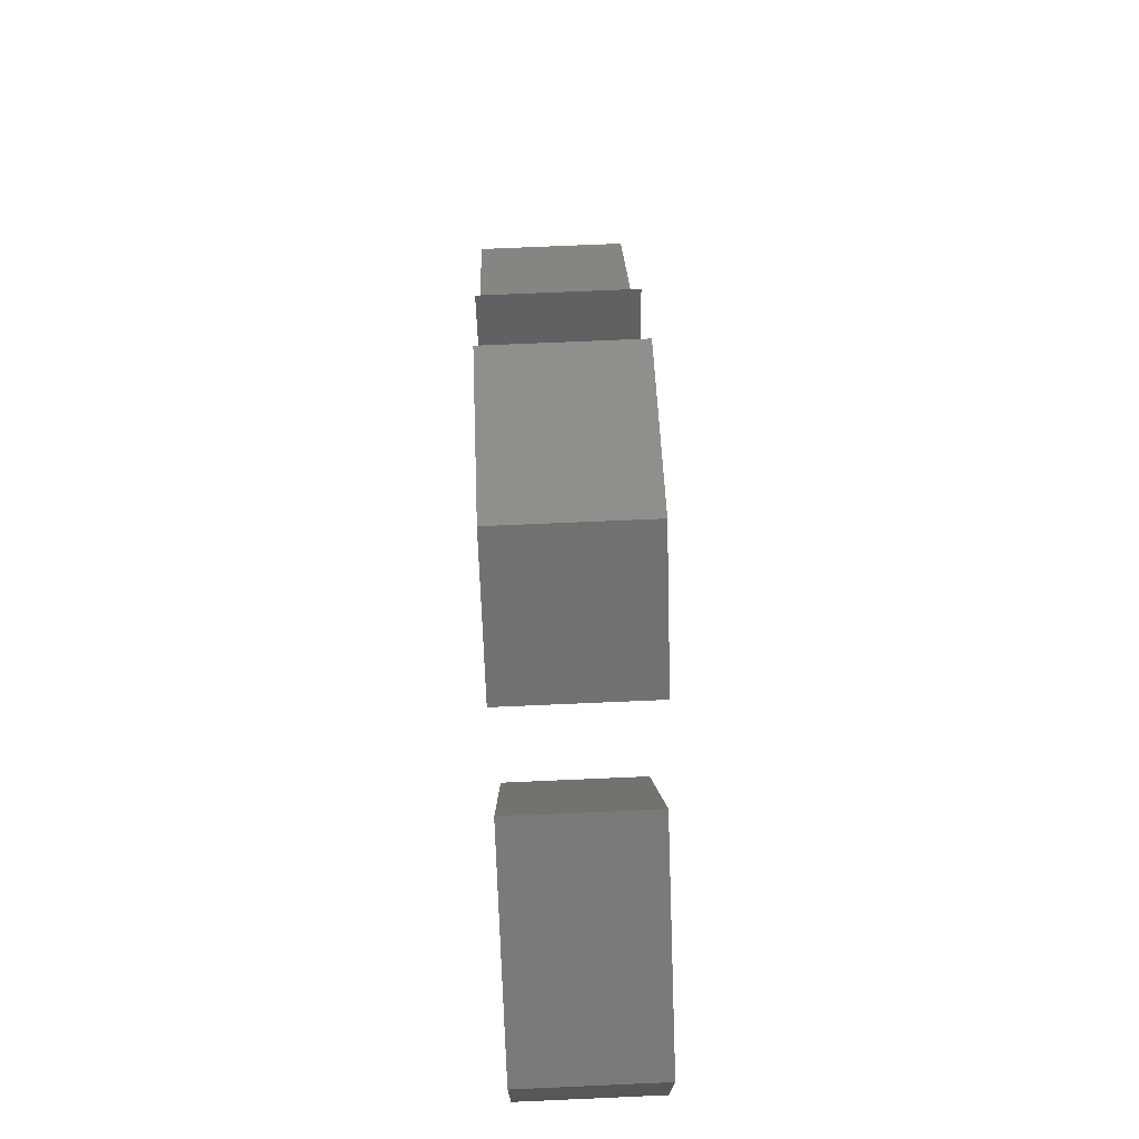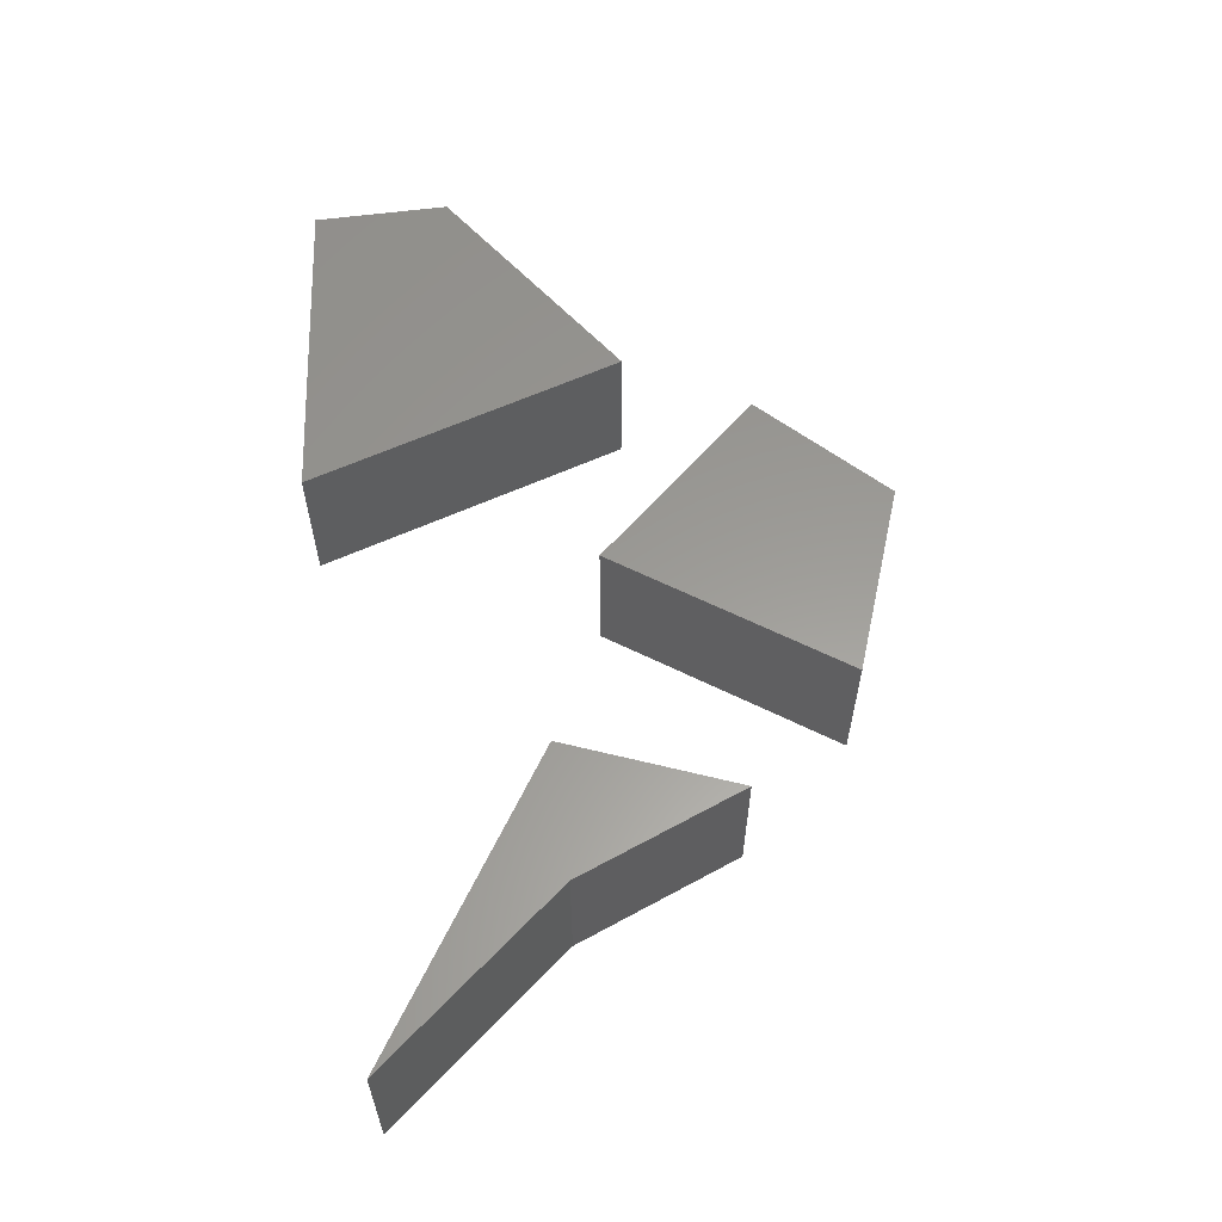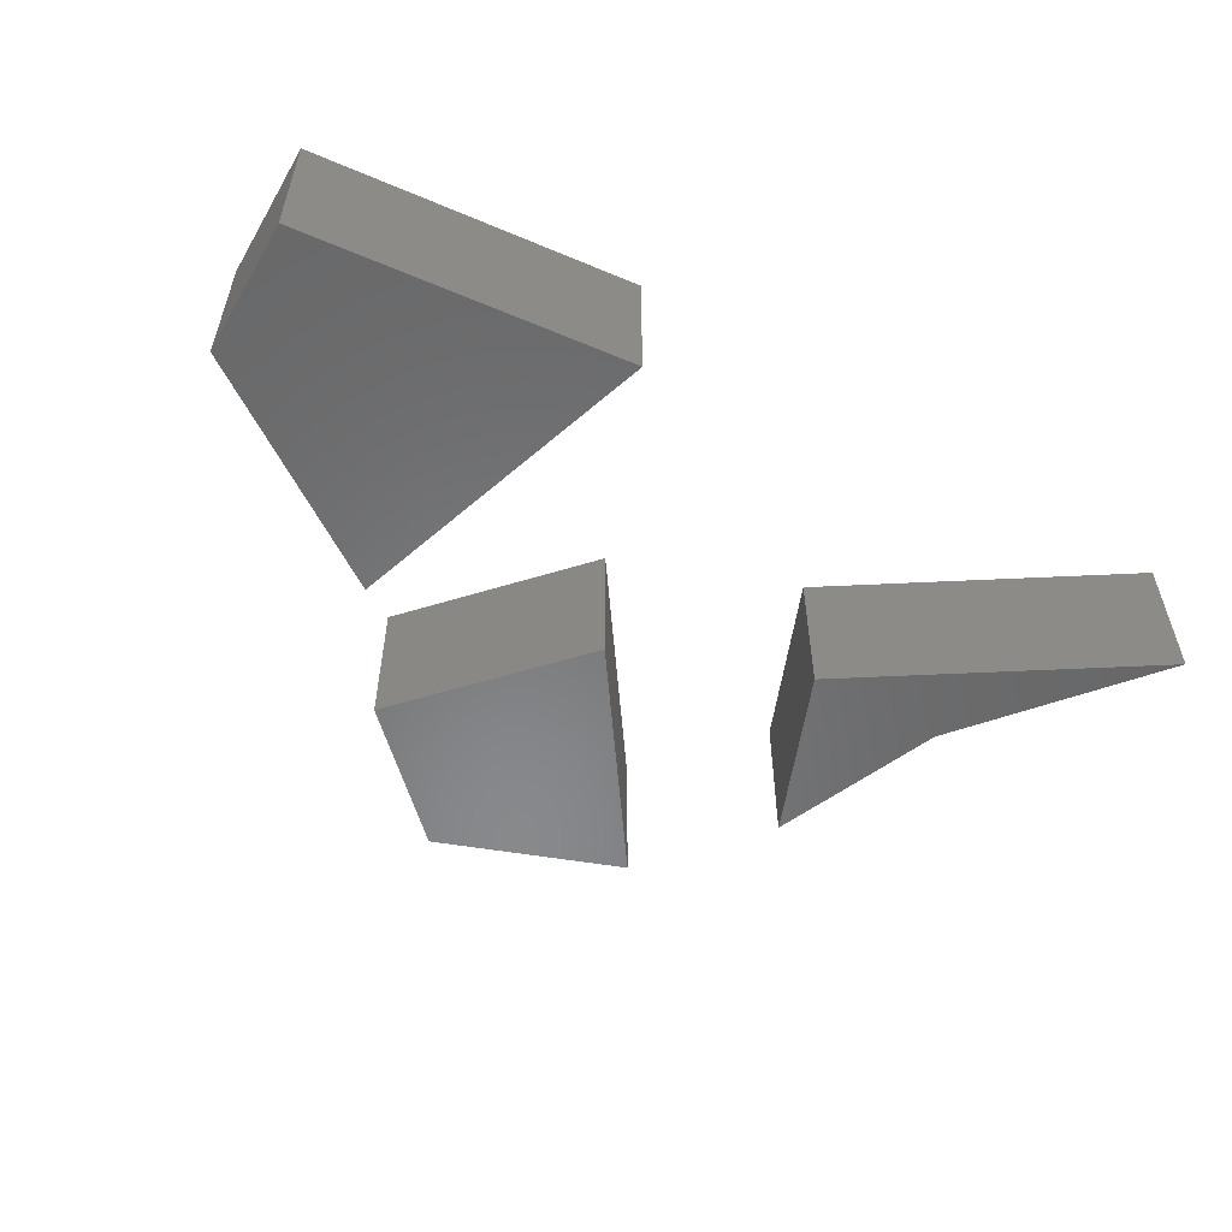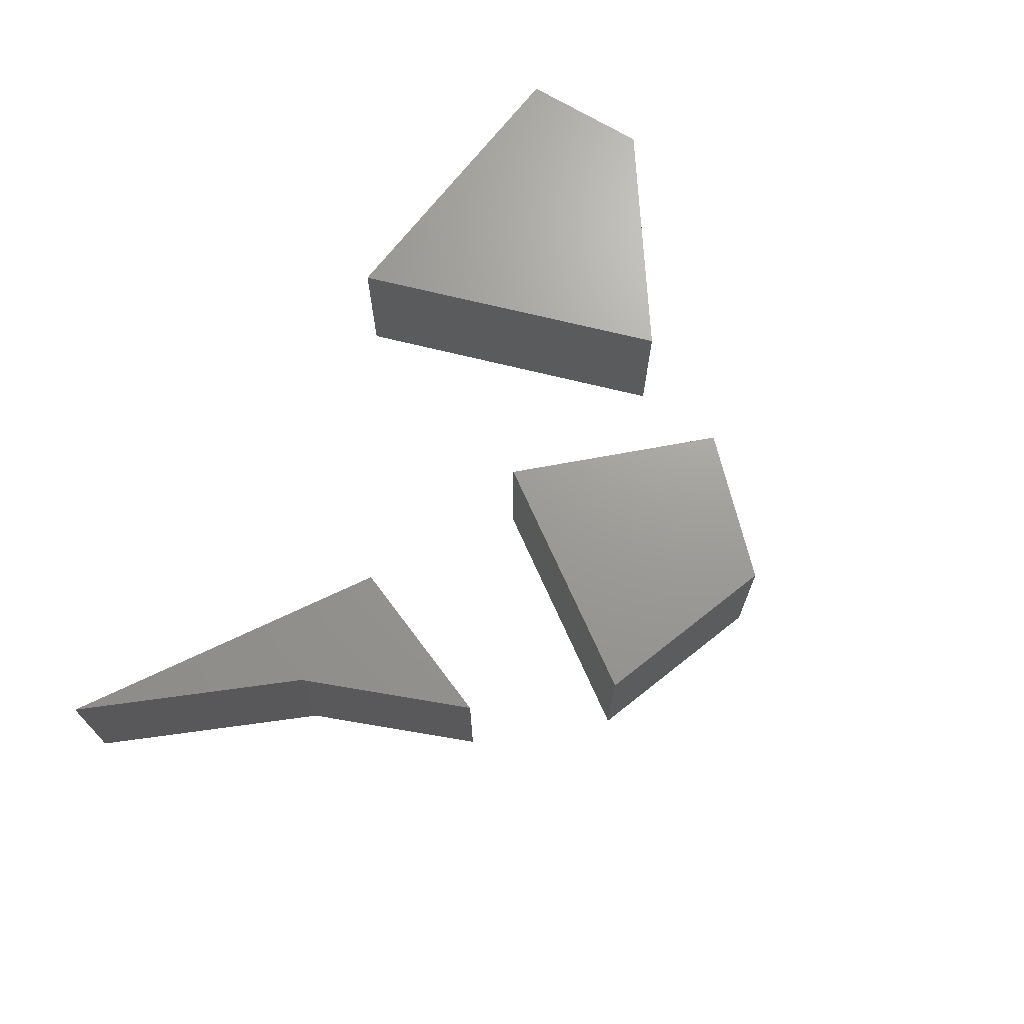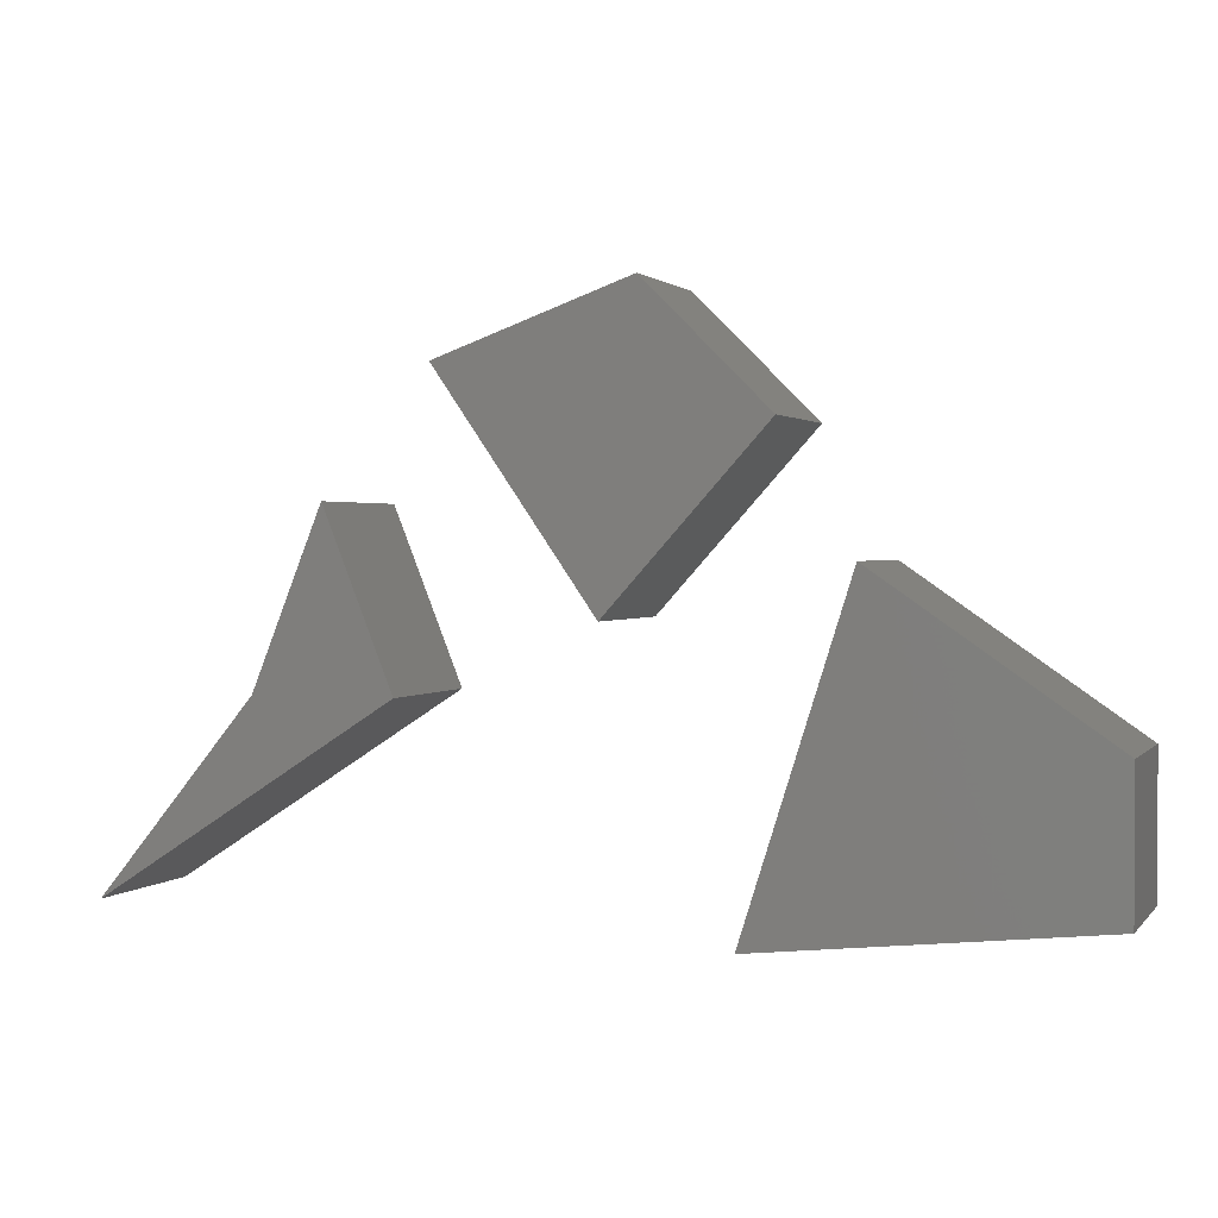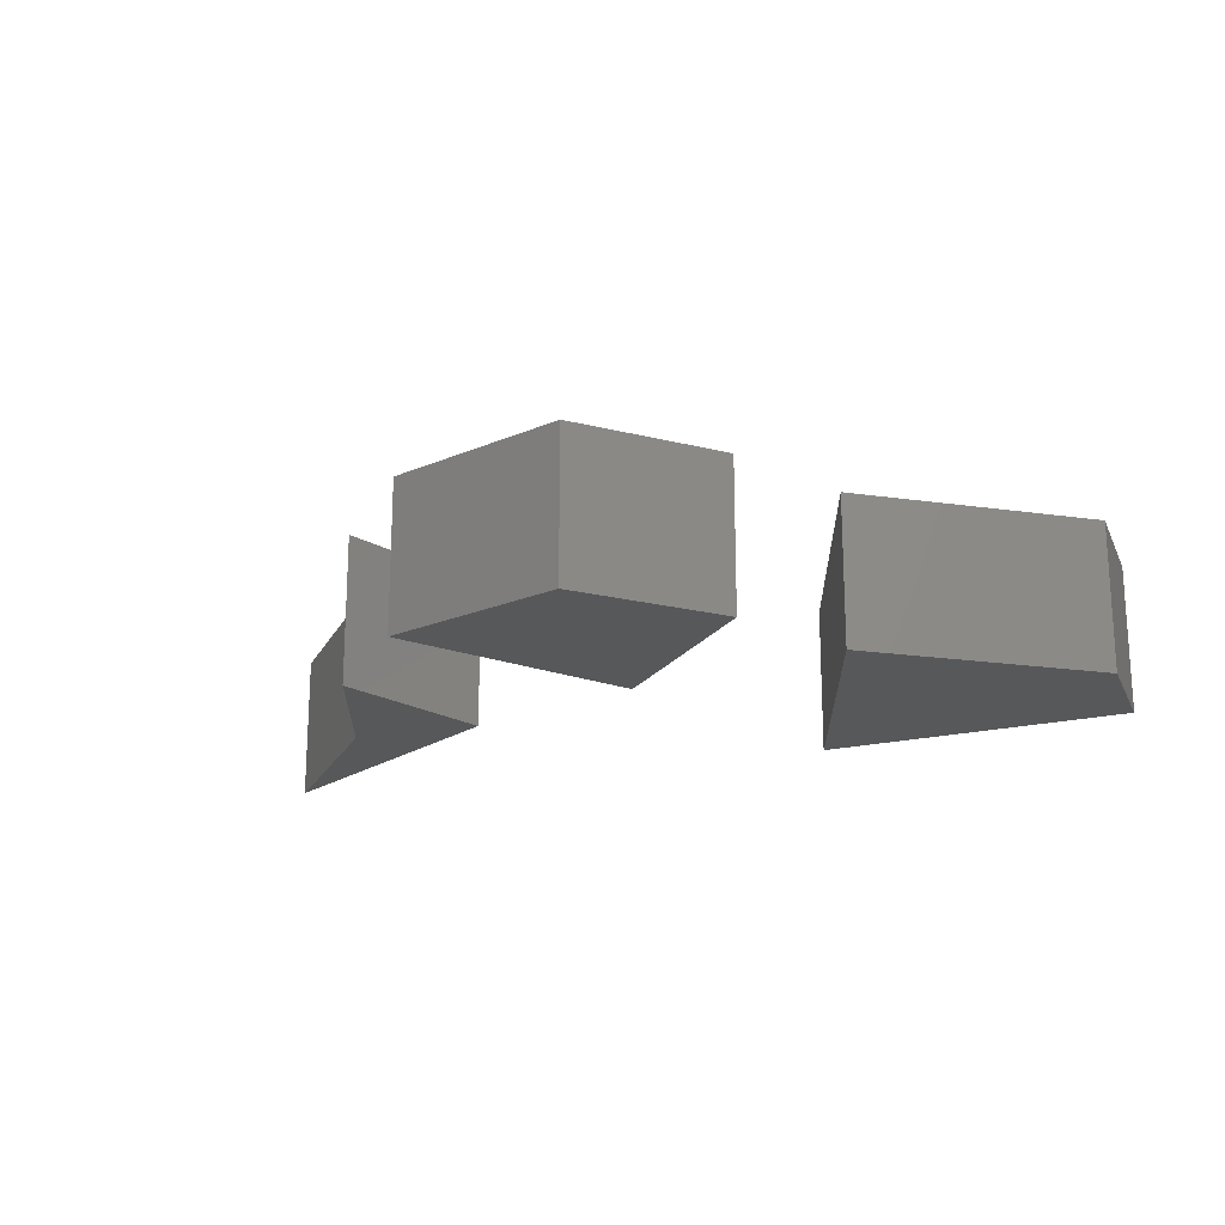
<metadata>
{"format":"stl","ext":"stl","renderer":"f3d","projection":"perspective","resolution":1024,"background":"white","views":[{"elev":72.1,"azim":87.5,"up":"+Z"},{"elev":59.8,"azim":-97.6,"up":"+Y"},{"elev":-55.1,"azim":150.0,"up":"+Y"},{"elev":69.3,"azim":-58.5,"up":"+Y"},{"elev":1.5,"azim":19.3,"up":"+Z"},{"elev":-19.1,"azim":19.3,"up":"+Y"}]}
</metadata>
<code>
# stl→obj: 48 verts, 60 faces
v -0.5466 -0.01587 0.2626
v -0.9663 -0.2222 -0.008995
v -0.9663 -0.01587 -0.008995
v -0.5466 -0.2222 0.2626
v -0.7441 -0.2222 0.2626
v -0.7441 -0.01587 0.2626
v -0.6453 -0.01587 0.5095
v -0.6453 -0.2222 0.5095
v -0.9663 0 -0.008995
v -0.5466 0 0.2626
v -0.7441 0 0.2626
v -0.6453 0 0.5095
v -0.5466 1.041e-17 0.2626
v -0.9663 1.041e-17 -0.008995
v -0.7441 1.041e-17 0.2626
v -0.6453 1.041e-17 0.5095
v -0.275 -0.01587 0.3614
v -0.4972 -0.2222 0.6824
v -0.4972 -0.01587 0.6824
v -0.275 -0.2222 0.3614
v -0.2256 -0.2222 0.7811
v -0.2256 -0.01587 0.7811
v -0.05273 -0.01587 0.6083
v -0.05273 -0.2222 0.6083
v -0.4972 0 0.6824
v -0.275 0 0.3614
v -0.2256 0 0.7811
v -0.05273 0 0.6083
v -0.2256 1.041e-17 0.7811
v -0.275 1.041e-17 0.3614
v -0.4972 1.041e-17 0.6824
v -0.05273 1.041e-17 0.6083
v 0.367 -0.01587 0.0157
v -0.1021 -0.2222 -0.03369
v -0.1021 -0.01587 -0.03369
v 0.367 -0.2222 0.0157
v 0.04603 -0.2222 0.4354
v 0.04603 -0.01587 0.4354
v 0.367 -0.01587 0.2132
v 0.367 -0.2222 0.2132
v -0.1021 0 -0.03369
v 0.367 0 0.0157
v 0.04603 0 0.4354
v 0.367 0 0.2132
v 0.367 1.041e-17 0.2132
v 0.367 1.041e-17 0.0157
v -0.1021 1.041e-17 -0.03369
v 0.04603 1.041e-17 0.4354
f 1 2 3
f 1 4 2
f 3 5 6
f 3 2 5
f 7 4 1
f 7 8 4
f 1 3 9
f 1 9 10
f 4 5 2
f 8 5 4
f 6 8 7
f 6 5 8
f 3 6 11
f 3 11 9
f 7 1 10
f 7 10 12
f 13 14 15
f 16 13 15
f 6 7 12
f 6 12 11
f 17 18 19
f 17 20 18
f 19 21 22
f 19 18 21
f 23 20 17
f 23 24 20
f 17 19 25
f 17 25 26
f 21 18 20
f 24 21 20
f 22 24 23
f 22 21 24
f 19 22 27
f 19 27 25
f 23 17 26
f 23 26 28
f 29 30 31
f 32 30 29
f 22 23 28
f 22 28 27
f 33 34 35
f 33 36 34
f 35 37 38
f 35 34 37
f 39 36 33
f 39 40 36
f 33 35 41
f 33 41 42
f 40 34 36
f 40 37 34
f 38 40 39
f 38 37 40
f 35 38 43
f 35 43 41
f 39 33 42
f 39 42 44
f 45 46 47
f 45 47 48
f 38 39 44
f 38 44 43

</code>
